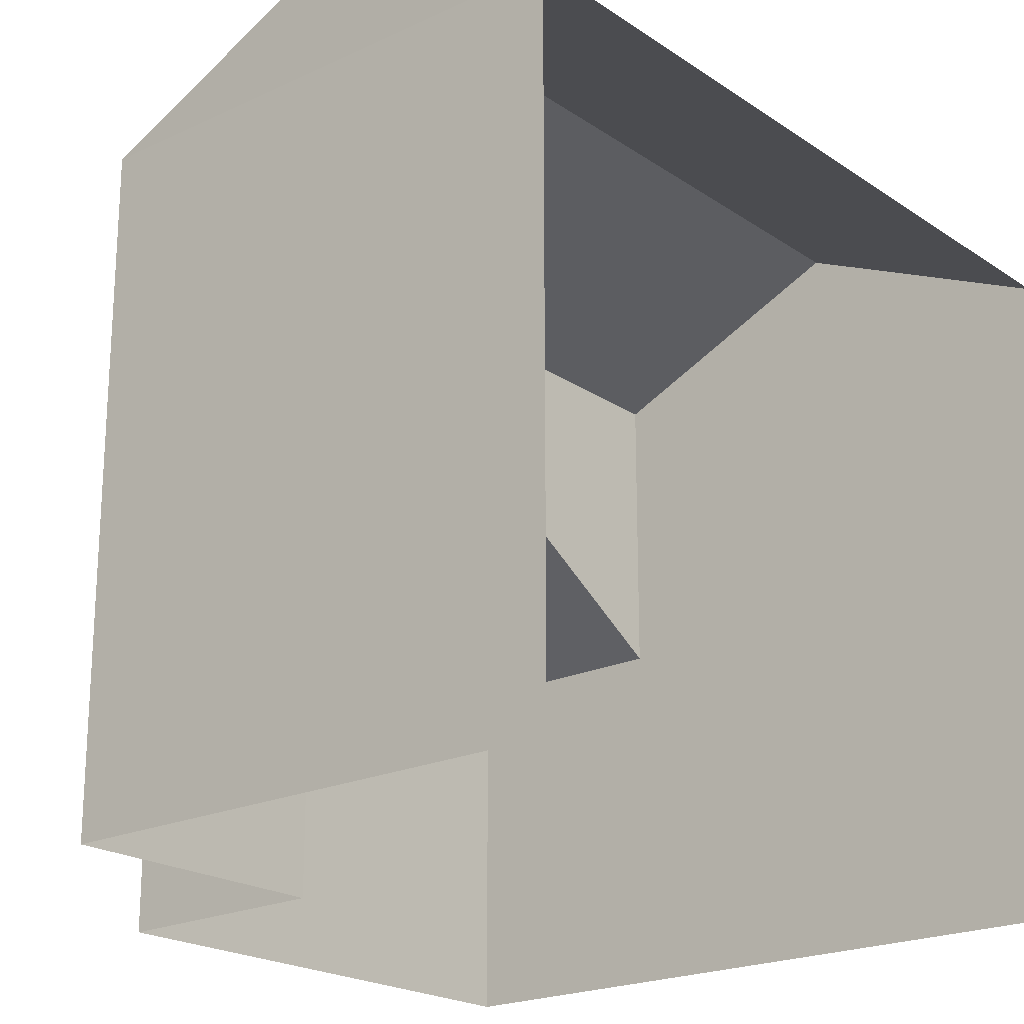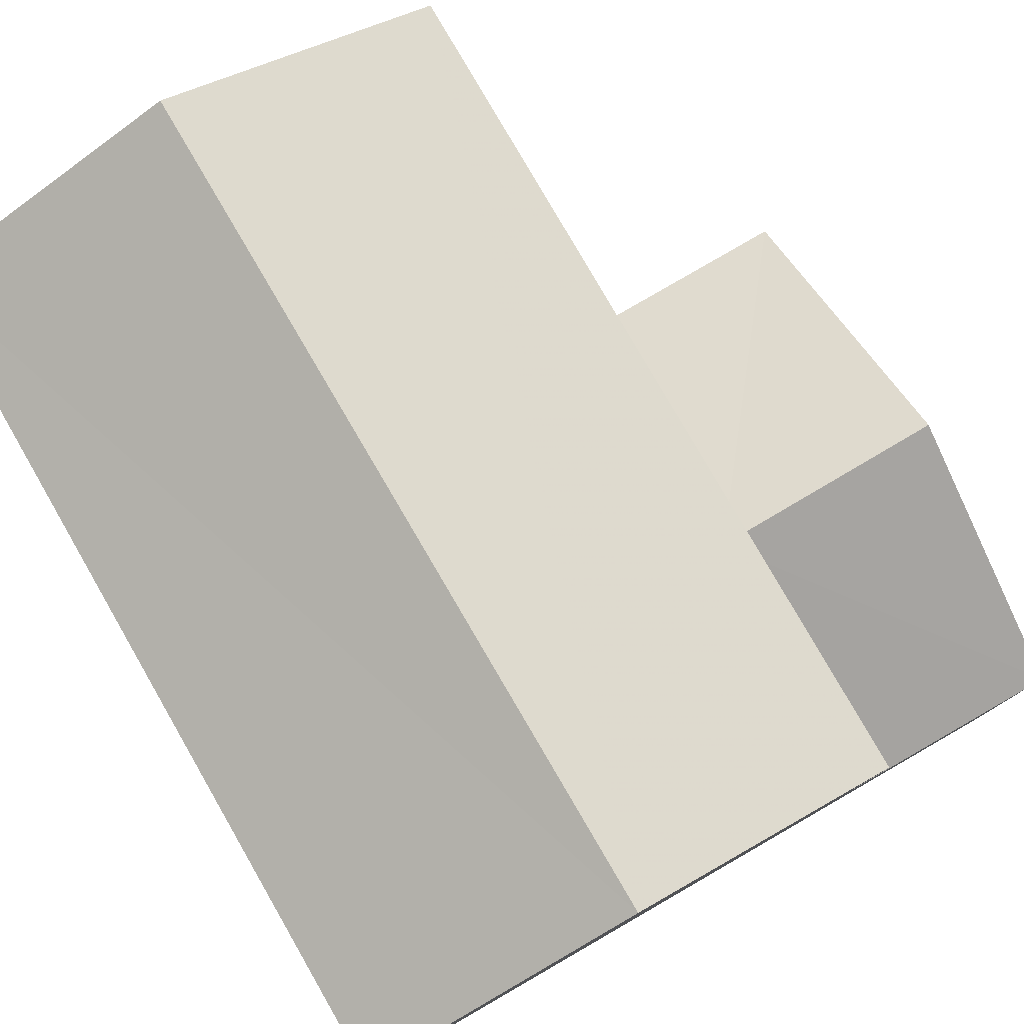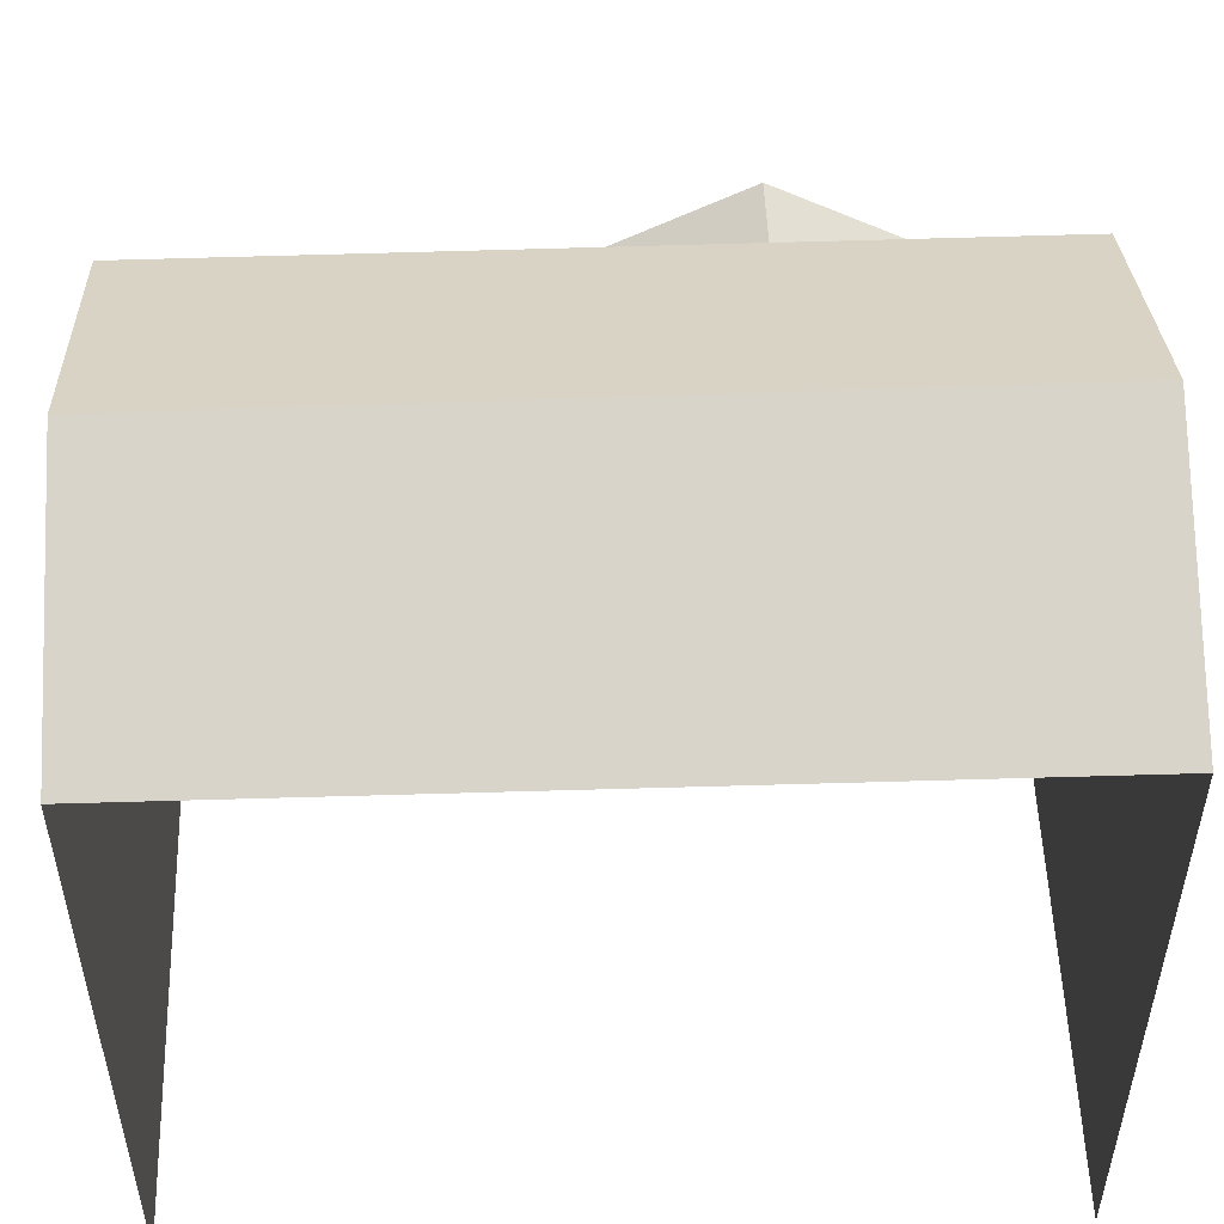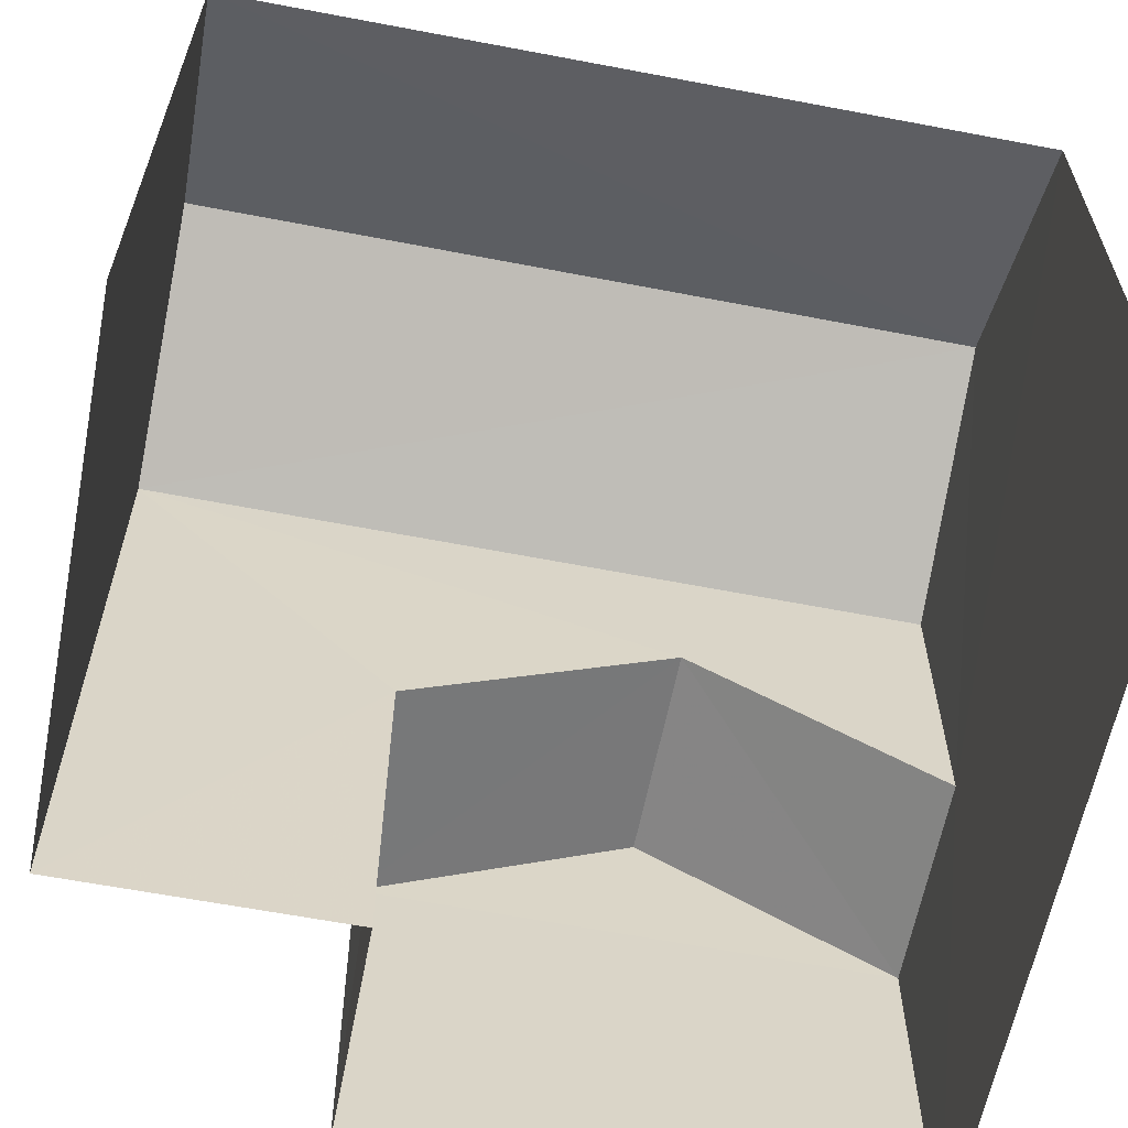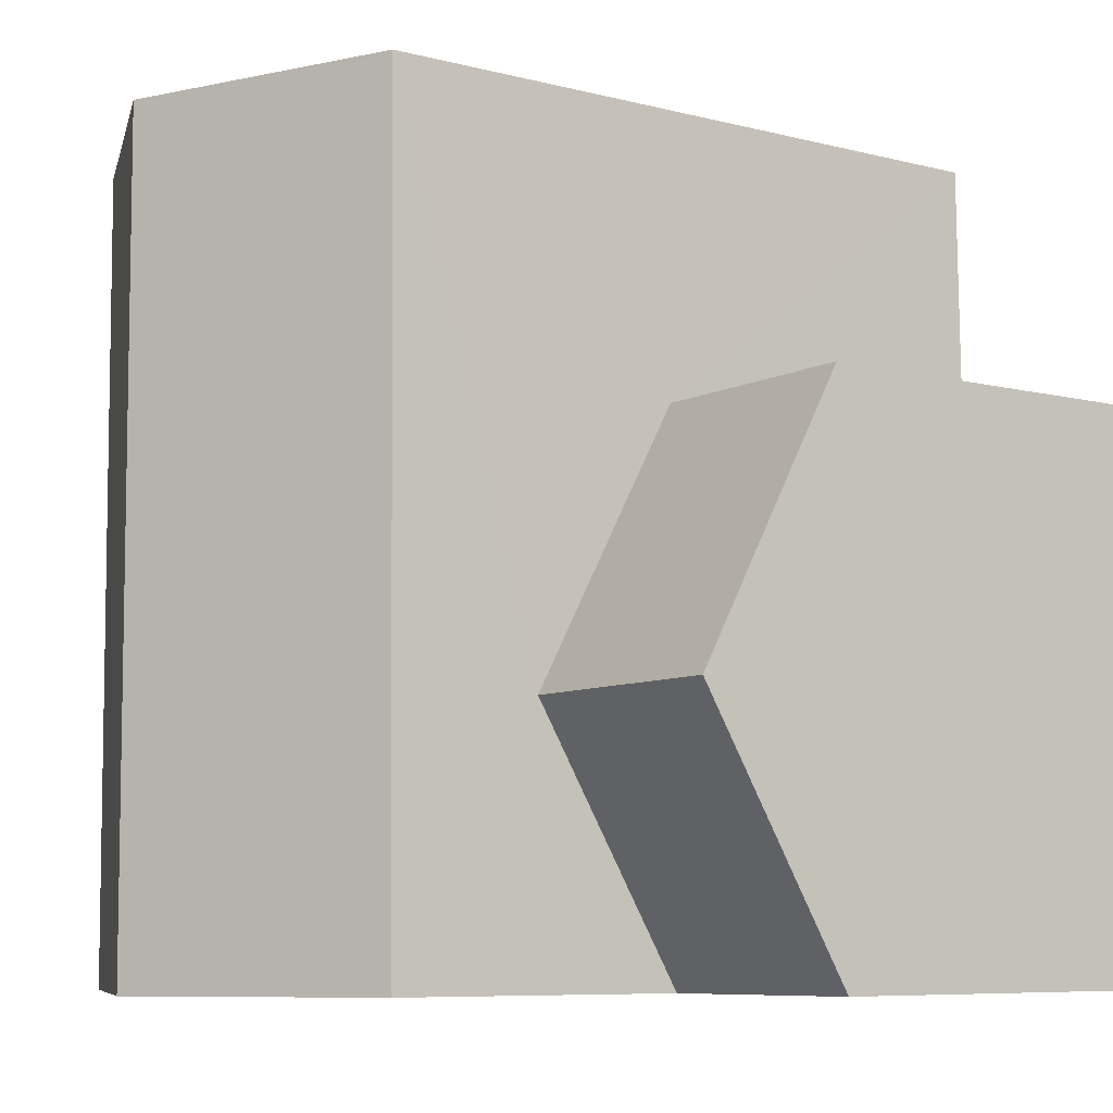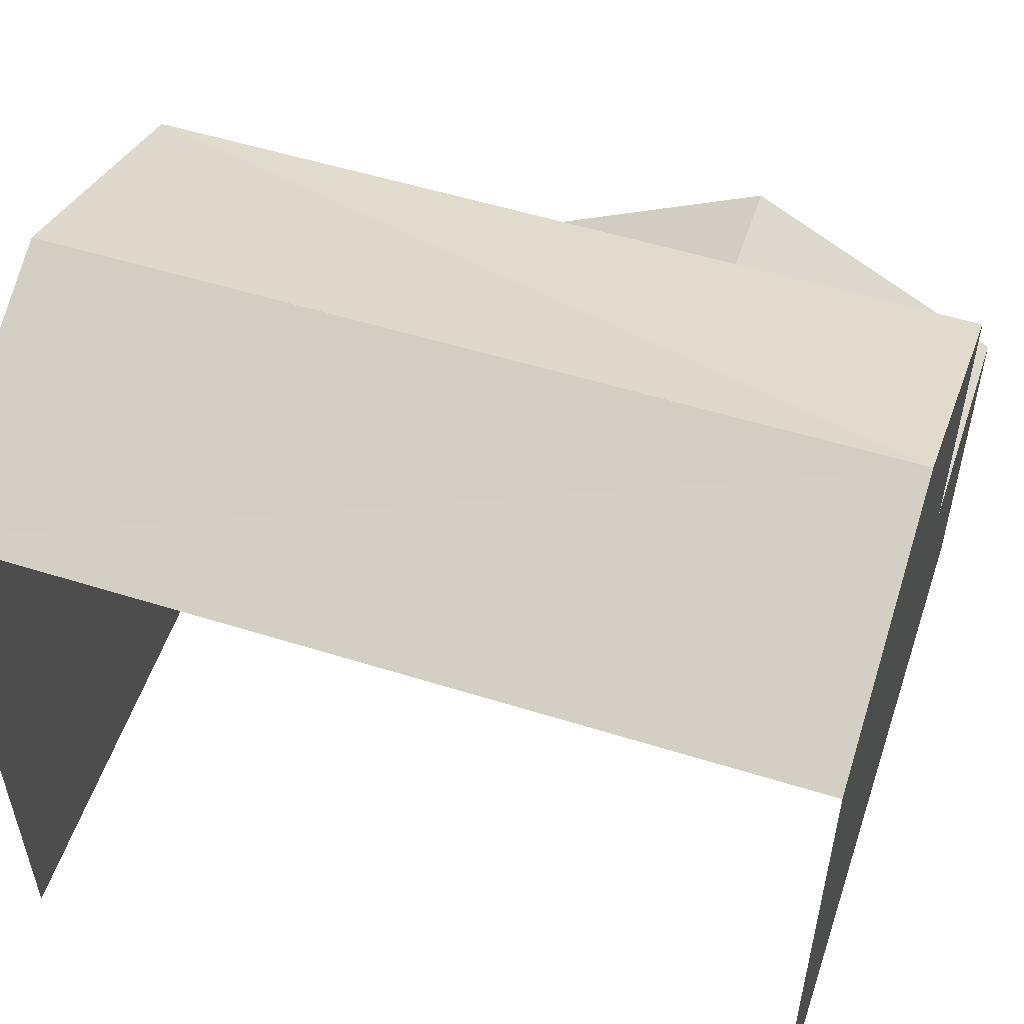
<metadata>
{"format":"obj","ext":"obj","renderer":"f3d","projection":"perspective","resolution":1024,"background":"white","views":[{"elev":-21.1,"azim":-139.7,"up":"+Z"},{"elev":79.5,"azim":-29.6,"up":"+Z"},{"elev":51.9,"azim":-91.6,"up":"+Z"},{"elev":-61.5,"azim":-100.8,"up":"+Z"},{"elev":-7.5,"azim":53.7,"up":"+Y"},{"elev":54.5,"azim":-71.4,"up":"+Z"}]}
</metadata>
<code>
v -3.735e+05 -1.056e+05 20.55
v -3.735e+05 -1.056e+05 20.55
v -3.736e+05 -1.056e+05 20.55
v -3.736e+05 -1.056e+05 20.55
v -3.735e+05 -1.056e+05 20.55
v -3.735e+05 -1.056e+05 20.55
v -3.736e+05 -1.056e+05 27.91
v -3.735e+05 -1.056e+05 26.83
v -3.736e+05 -1.056e+05 27.9
v -3.735e+05 -1.056e+05 26.84
v -3.736e+05 -1.056e+05 26.83
v -3.736e+05 -1.056e+05 26.84
v -3.735e+05 -1.056e+05 25.42
v -3.735e+05 -1.056e+05 24.01
v -3.735e+05 -1.056e+05 25.42
v -3.735e+05 -1.056e+05 24.01
v -3.735e+05 -1.056e+05 24.01
v -3.735e+05 -1.056e+05 24.01
f 1 2 3
f 3 2 4
f 4 2 5
f 2 6 5
f 12 3 4
f 12 11 3
f 7 8 9
f 7 10 8
f 11 12 7
f 9 11 7
f 13 14 15
f 13 16 14
f 13 15 17
f 18 13 17
f 8 1 11
f 8 11 9
f 1 3 11
f 2 1 18
f 1 8 18
f 13 10 16
f 8 10 13
f 18 8 13
f 7 12 16
f 10 7 16
f 12 4 16
f 16 4 5
f 16 5 14
f 18 17 6
f 2 18 6
f 5 6 14
f 14 17 15
f 14 6 17

</code>
